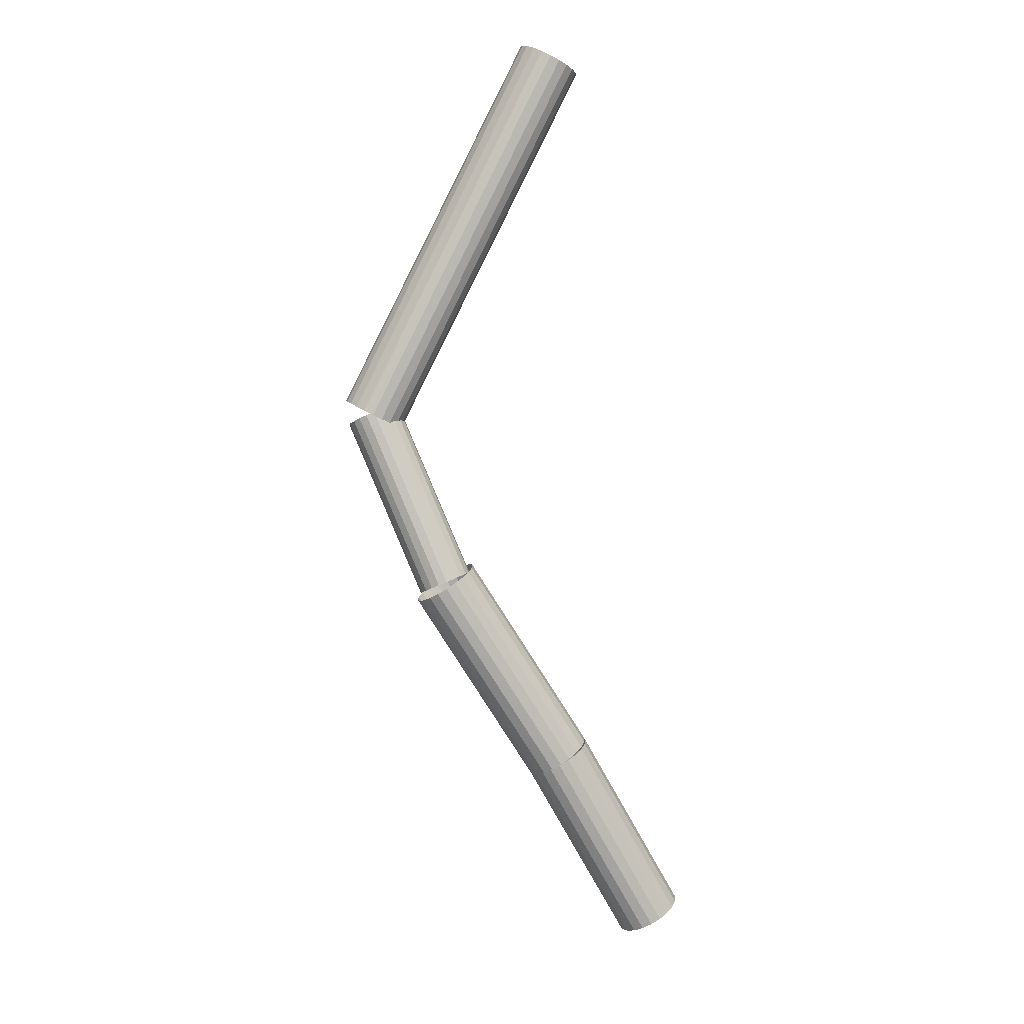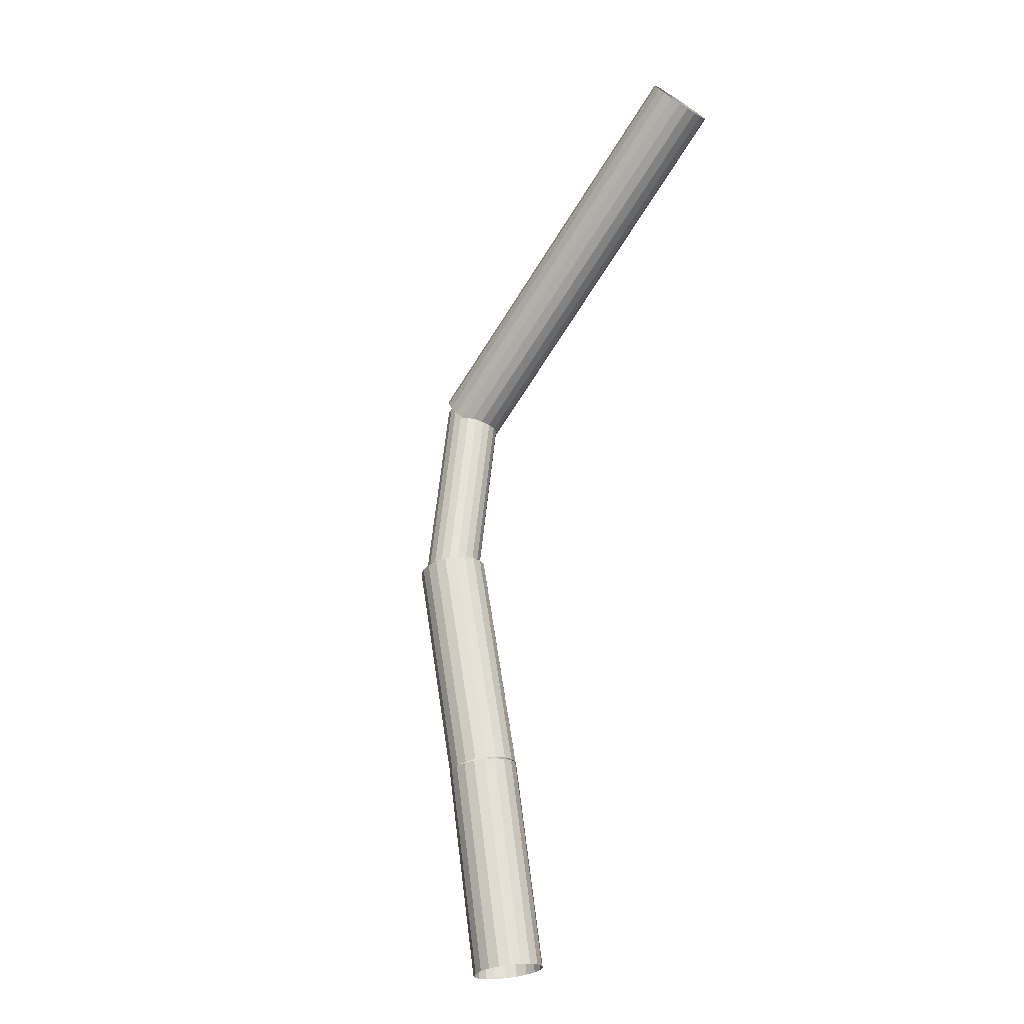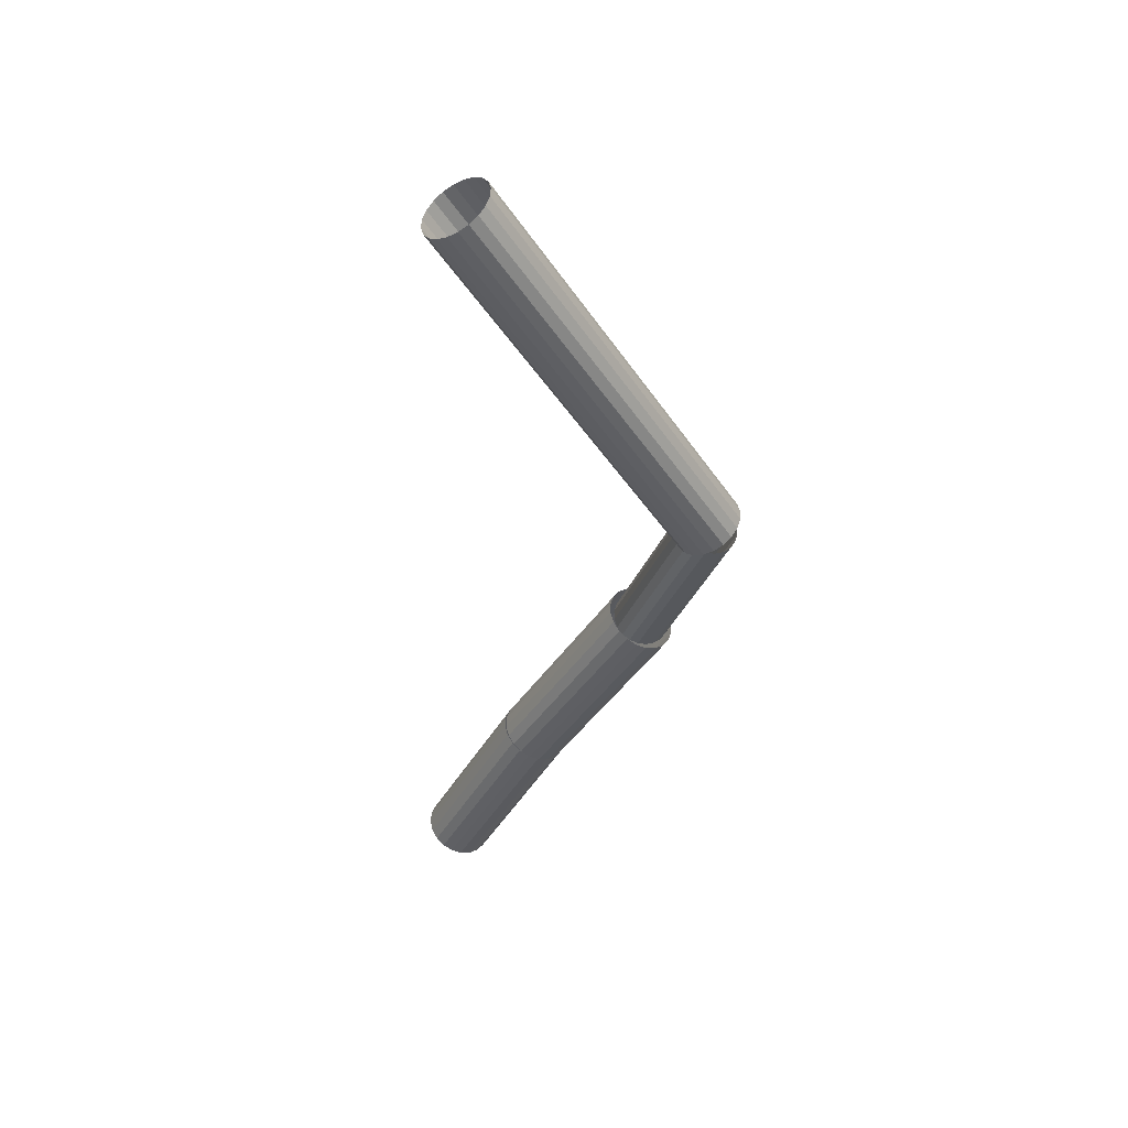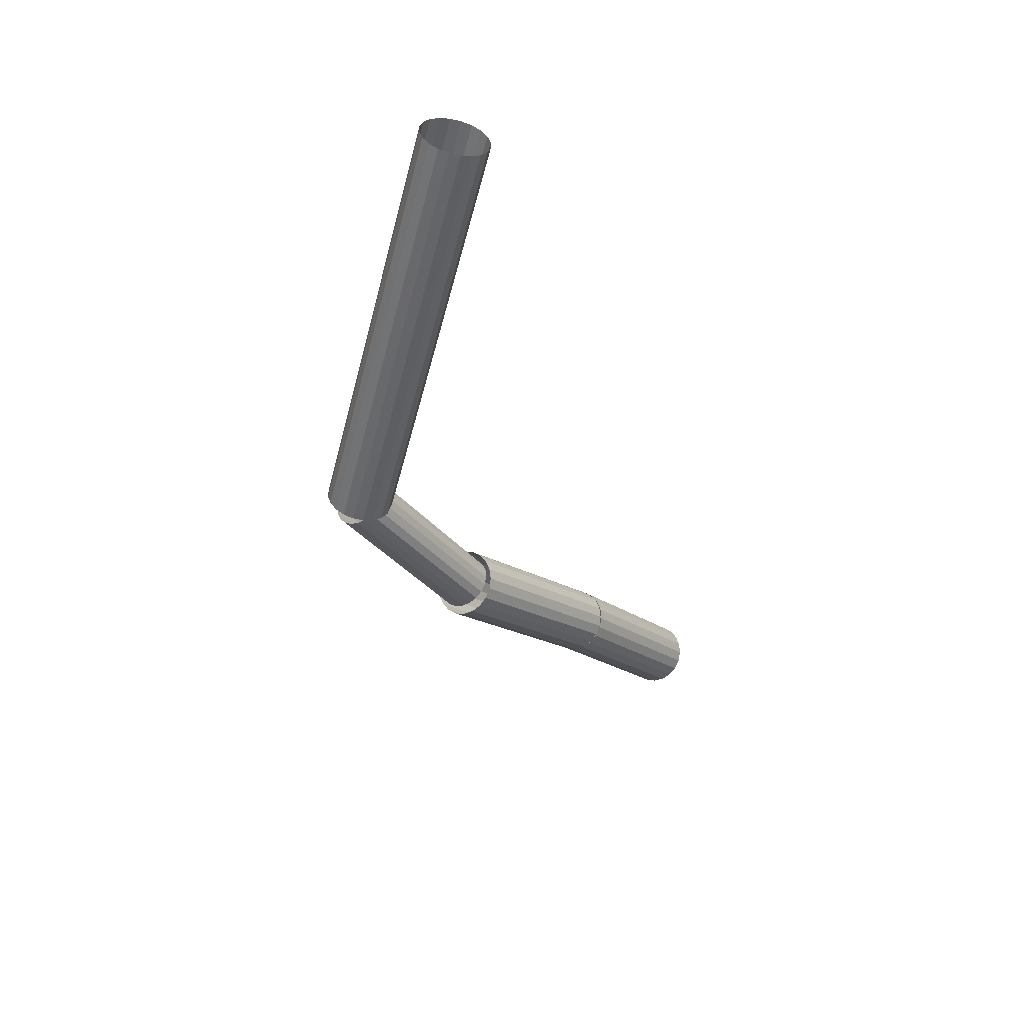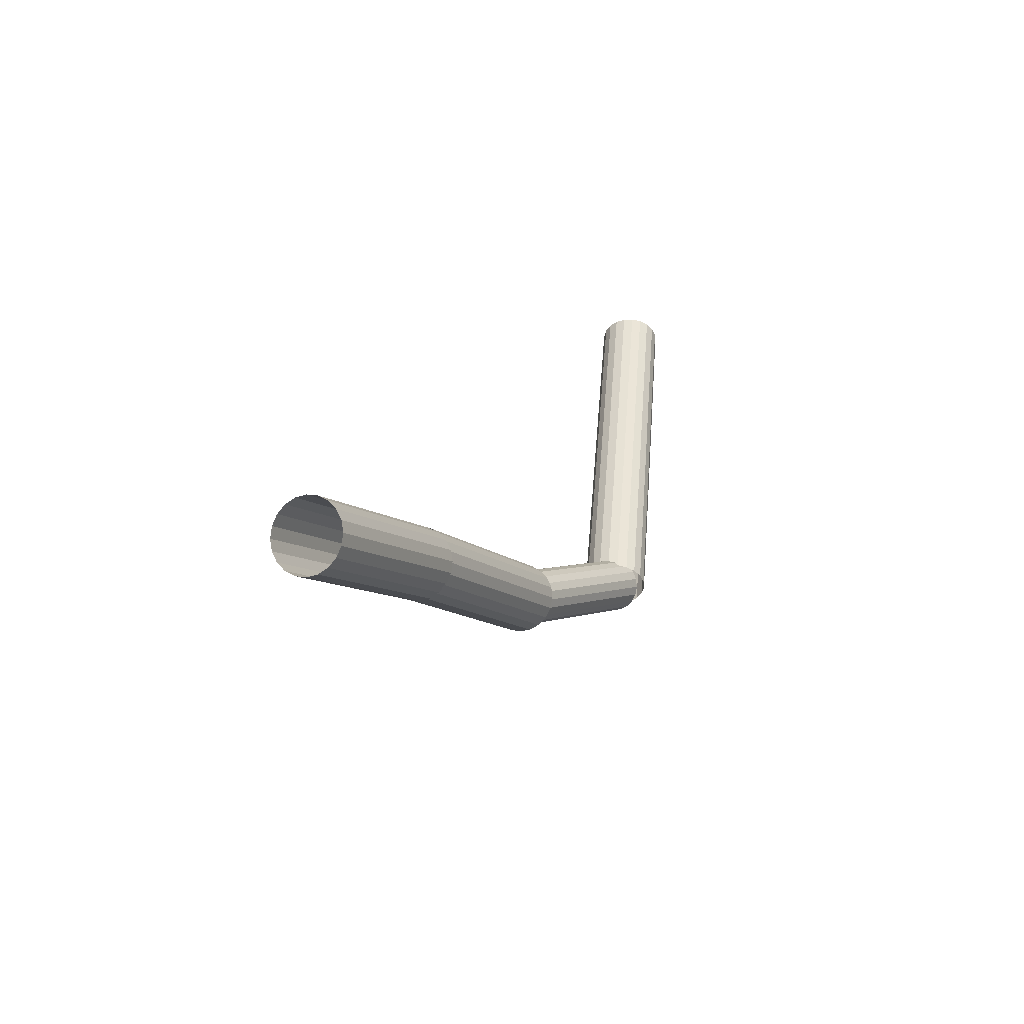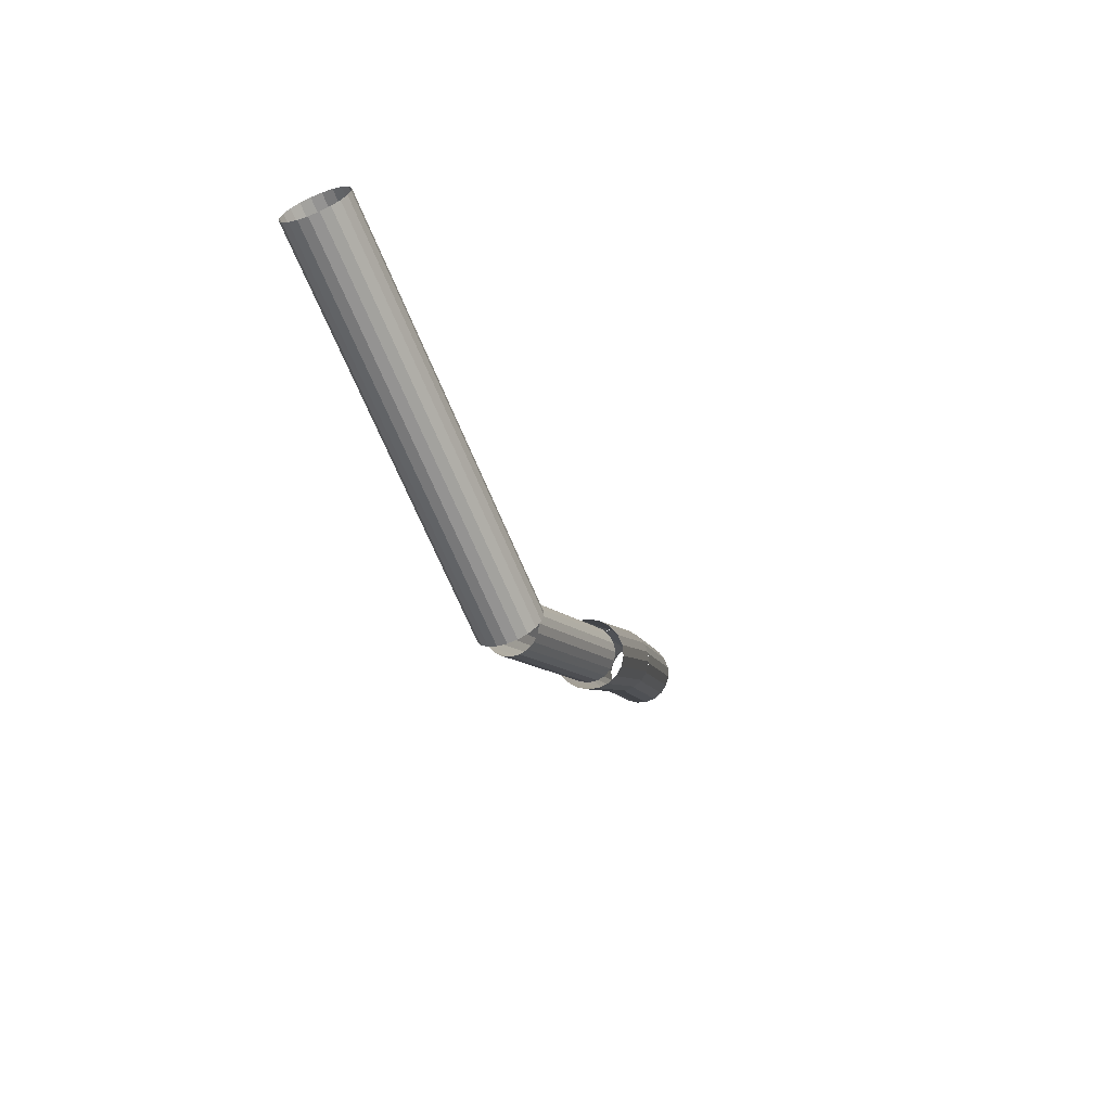
<metadata>
{"format":"obj","ext":"obj","renderer":"f3d","projection":"perspective","resolution":1024,"background":"white","views":[{"elev":25.0,"azim":-114.1,"up":"+Y"},{"elev":6.3,"azim":-59.1,"up":"+Y"},{"elev":31.6,"azim":79.9,"up":"+Y"},{"elev":70.0,"azim":-139.9,"up":"+Y"},{"elev":-77.5,"azim":5.4,"up":"+Y"},{"elev":52.5,"azim":152.5,"up":"+Y"}]}
</metadata>
<code>
v 0.05911 0.1322 -0.0863
v -0.001993 -0.01006 -0.02556
v 0.05132 0.1358 -0.08567
v -0.009785 -0.00644 -0.02492
v 0.04448 0.14 -0.08259
v -0.01662 -0.00219 -0.02185
v 0.03928 0.1445 -0.07738
v -0.02183 0.002274 -0.01663
v 0.03621 0.1487 -0.07054
v -0.0249 0.006516 -0.009793
v 0.03557 0.1523 -0.06274
v -0.02553 0.01012 -0.001993
v 0.03744 0.155 -0.05474
v -0.02367 0.01273 0.006003
v 0.04162 0.1563 -0.04733
v -0.01949 0.0141 0.01341
v 0.04771 0.1563 -0.04124
v -0.0134 0.01409 0.01951
v 0.05511 0.1549 -0.03705
v -0.005995 0.01269 0.02369
v 0.0631 0.1523 -0.03519
v 0.001993 0.01006 0.02556
v 0.07089 0.1487 -0.03582
v 0.009785 0.00644 0.02492
v 0.07773 0.1444 -0.0389
v 0.01662 0.00219 0.02185
v 0.08293 0.1399 -0.04411
v 0.02183 -0.002274 0.01663
v 0.086 0.1357 -0.05095
v 0.0249 -0.006516 0.009793
v 0.08664 0.1321 -0.05875
v 0.02553 -0.01012 0.001993
v 0.08477 0.1295 -0.06675
v 0.02367 -0.01273 -0.006003
v 0.08059 0.1281 -0.07415
v 0.01949 -0.0141 -0.01341
v 0.0745 0.1281 -0.08025
v 0.0134 -0.01409 -0.01951
v 0.0671 0.1295 -0.08443
v 0.005995 -0.01269 -0.02369
v 0.05911 0.1322 -0.0863
v -0.001993 -0.01006 -0.02556
v 0.2237 0.4065 -0.1458
v 0.2686 0.6809 0.03646
v 0.2159 0.4061 -0.1433
v 0.2609 0.6805 0.03896
v 0.2078 0.4072 -0.1429
v 0.2528 0.6815 0.03937
v 0.2002 0.4095 -0.1446
v 0.2452 0.6839 0.03767
v 0.1938 0.413 -0.1483
v 0.2388 0.6874 0.034
v 0.1893 0.4173 -0.1536
v 0.2342 0.6916 0.02875
v 0.187 0.4218 -0.1599
v 0.232 0.6962 0.02241
v 0.1872 0.4263 -0.1667
v 0.2322 0.7007 0.01561
v 0.19 0.4303 -0.1733
v 0.2349 0.7046 0.009011
v 0.1949 0.4333 -0.179
v 0.2398 0.7076 0.003266
v 0.2016 0.4351 -0.1834
v 0.2465 0.7094 -0.001067
v 0.2093 0.4355 -0.1859
v 0.2543 0.7098 -0.003563
v 0.2174 0.4344 -0.1863
v 0.2623 0.7088 -0.003977
v 0.225 0.432 -0.1846
v 0.2699 0.7064 -0.00227
v 0.2314 0.4285 -0.1809
v 0.2763 0.7029 0.001392
v 0.2359 0.4243 -0.1757
v 0.2809 0.6987 0.00665
v 0.2382 0.4197 -0.1693
v 0.2831 0.6941 0.01299
v 0.238 0.4152 -0.1625
v 0.2829 0.6896 0.01979
v 0.2352 0.4113 -0.1559
v 0.2802 0.6856 0.02638
v 0.2303 0.4083 -0.1502
v 0.2753 0.6826 0.03213
v 0.2237 0.4065 -0.1458
v 0.2686 0.6809 0.03646
v 0.1179 0.2969 -0.152
v 0.1993 0.4251 -0.182
v 0.1228 0.2931 -0.1552
v 0.2042 0.4213 -0.1853
v 0.1285 0.2892 -0.1564
v 0.2099 0.4174 -0.1865
v 0.1344 0.2856 -0.1555
v 0.2158 0.4138 -0.1856
v 0.14 0.2828 -0.1525
v 0.2214 0.411 -0.1826
v 0.1448 0.2808 -0.1478
v 0.2262 0.409 -0.1779
v 0.1482 0.2801 -0.1418
v 0.2296 0.4083 -0.1718
v 0.15 0.2805 -0.135
v 0.2314 0.4087 -0.1651
v 0.1499 0.2822 -0.1282
v 0.2313 0.4104 -0.1583
v 0.148 0.2848 -0.1221
v 0.2294 0.413 -0.1521
v 0.1445 0.2882 -0.1171
v 0.2259 0.4164 -0.1472
v 0.1396 0.2921 -0.1139
v 0.221 0.4203 -0.1439
v 0.1339 0.296 -0.1127
v 0.2153 0.4242 -0.1427
v 0.128 0.2995 -0.1136
v 0.2094 0.4277 -0.1436
v 0.1224 0.3024 -0.1165
v 0.2038 0.4306 -0.1466
v 0.1176 0.3043 -0.1213
v 0.199 0.4325 -0.1513
v 0.1142 0.3051 -0.1273
v 0.1956 0.4333 -0.1574
v 0.1124 0.3046 -0.134
v 0.1938 0.4328 -0.1641
v 0.1125 0.303 -0.1408
v 0.1939 0.4312 -0.1709
v 0.1144 0.3003 -0.147
v 0.1958 0.4285 -0.1771
v 0.1179 0.2969 -0.152
v 0.1993 0.4251 -0.182
v 0.03597 0.1534 -0.06182
v 0.1061 0.3038 -0.1356
v 0.03607 0.1496 -0.06953
v 0.1062 0.2999 -0.1433
v 0.03862 0.145 -0.07638
v 0.1087 0.2954 -0.1502
v 0.04337 0.1402 -0.08171
v 0.1135 0.2906 -0.1555
v 0.04986 0.1356 -0.08498
v 0.12 0.2859 -0.1588
v 0.05745 0.1316 -0.08588
v 0.1275 0.282 -0.1597
v 0.06539 0.1287 -0.08431
v 0.1355 0.279 -0.1581
v 0.07292 0.127 -0.08045
v 0.143 0.2774 -0.1542
v 0.07929 0.1269 -0.07465
v 0.1494 0.2773 -0.1484
v 0.08388 0.1283 -0.06749
v 0.154 0.2787 -0.1413
v 0.08624 0.131 -0.05967
v 0.1563 0.2814 -0.1335
v 0.08614 0.1349 -0.05196
v 0.1562 0.2852 -0.1258
v 0.08359 0.1394 -0.0451
v 0.1537 0.2898 -0.1189
v 0.07884 0.1442 -0.03978
v 0.1489 0.2946 -0.1136
v 0.07235 0.1489 -0.03651
v 0.1424 0.2992 -0.1103
v 0.06476 0.1528 -0.03561
v 0.1349 0.3032 -0.1094
v 0.05682 0.1558 -0.03717
v 0.1269 0.3061 -0.111
v 0.04929 0.1574 -0.04104
v 0.1194 0.3078 -0.1148
v 0.04292 0.1575 -0.04684
v 0.113 0.3079 -0.1206
v 0.03833 0.1561 -0.054
v 0.1084 0.3065 -0.1278
v 0.03597 0.1534 -0.06182
v 0.1061 0.3038 -0.1356
g groupWood
f 1 2 3
f 2 4 3
f 3 4 5
f 4 6 5
f 5 6 7
f 6 8 7
f 7 8 9
f 8 10 9
f 9 10 11
f 10 12 11
f 11 12 13
f 12 14 13
f 13 14 15
f 14 16 15
f 15 16 17
f 16 18 17
f 17 18 19
f 18 20 19
f 19 20 21
f 20 22 21
f 21 22 23
f 22 24 23
f 23 24 25
f 24 26 25
f 25 26 27
f 26 28 27
f 27 28 29
f 28 30 29
f 29 30 31
f 30 32 31
f 31 32 33
f 32 34 33
f 33 34 35
f 34 36 35
f 35 36 37
f 36 38 37
f 37 38 39
f 38 40 39
f 39 40 41
f 40 42 41
f 43 44 45
f 44 46 45
f 45 46 47
f 46 48 47
f 47 48 49
f 48 50 49
f 49 50 51
f 50 52 51
f 51 52 53
f 52 54 53
f 53 54 55
f 54 56 55
f 55 56 57
f 56 58 57
f 57 58 59
f 58 60 59
f 59 60 61
f 60 62 61
f 61 62 63
f 62 64 63
f 63 64 65
f 64 66 65
f 65 66 67
f 66 68 67
f 67 68 69
f 68 70 69
f 69 70 71
f 70 72 71
f 71 72 73
f 72 74 73
f 73 74 75
f 74 76 75
f 75 76 77
f 76 78 77
f 77 78 79
f 78 80 79
f 79 80 81
f 80 82 81
f 81 82 83
f 82 84 83
f 85 86 87
f 86 88 87
f 87 88 89
f 88 90 89
f 89 90 91
f 90 92 91
f 91 92 93
f 92 94 93
f 93 94 95
f 94 96 95
f 95 96 97
f 96 98 97
f 97 98 99
f 98 100 99
f 99 100 101
f 100 102 101
f 101 102 103
f 102 104 103
f 103 104 105
f 104 106 105
f 105 106 107
f 106 108 107
f 107 108 109
f 108 110 109
f 109 110 111
f 110 112 111
f 111 112 113
f 112 114 113
f 113 114 115
f 114 116 115
f 115 116 117
f 116 118 117
f 117 118 119
f 118 120 119
f 119 120 121
f 120 122 121
f 121 122 123
f 122 124 123
f 123 124 125
f 124 126 125
f 127 128 129
f 128 130 129
f 129 130 131
f 130 132 131
f 131 132 133
f 132 134 133
f 133 134 135
f 134 136 135
f 135 136 137
f 136 138 137
f 137 138 139
f 138 140 139
f 139 140 141
f 140 142 141
f 141 142 143
f 142 144 143
f 143 144 145
f 144 146 145
f 145 146 147
f 146 148 147
f 147 148 149
f 148 150 149
f 149 150 151
f 150 152 151
f 151 152 153
f 152 154 153
f 153 154 155
f 154 156 155
f 155 156 157
f 156 158 157
f 157 158 159
f 158 160 159
f 159 160 161
f 160 162 161
f 161 162 163
f 162 164 163
f 163 164 165
f 164 166 165
f 165 166 167
f 166 168 167

</code>
